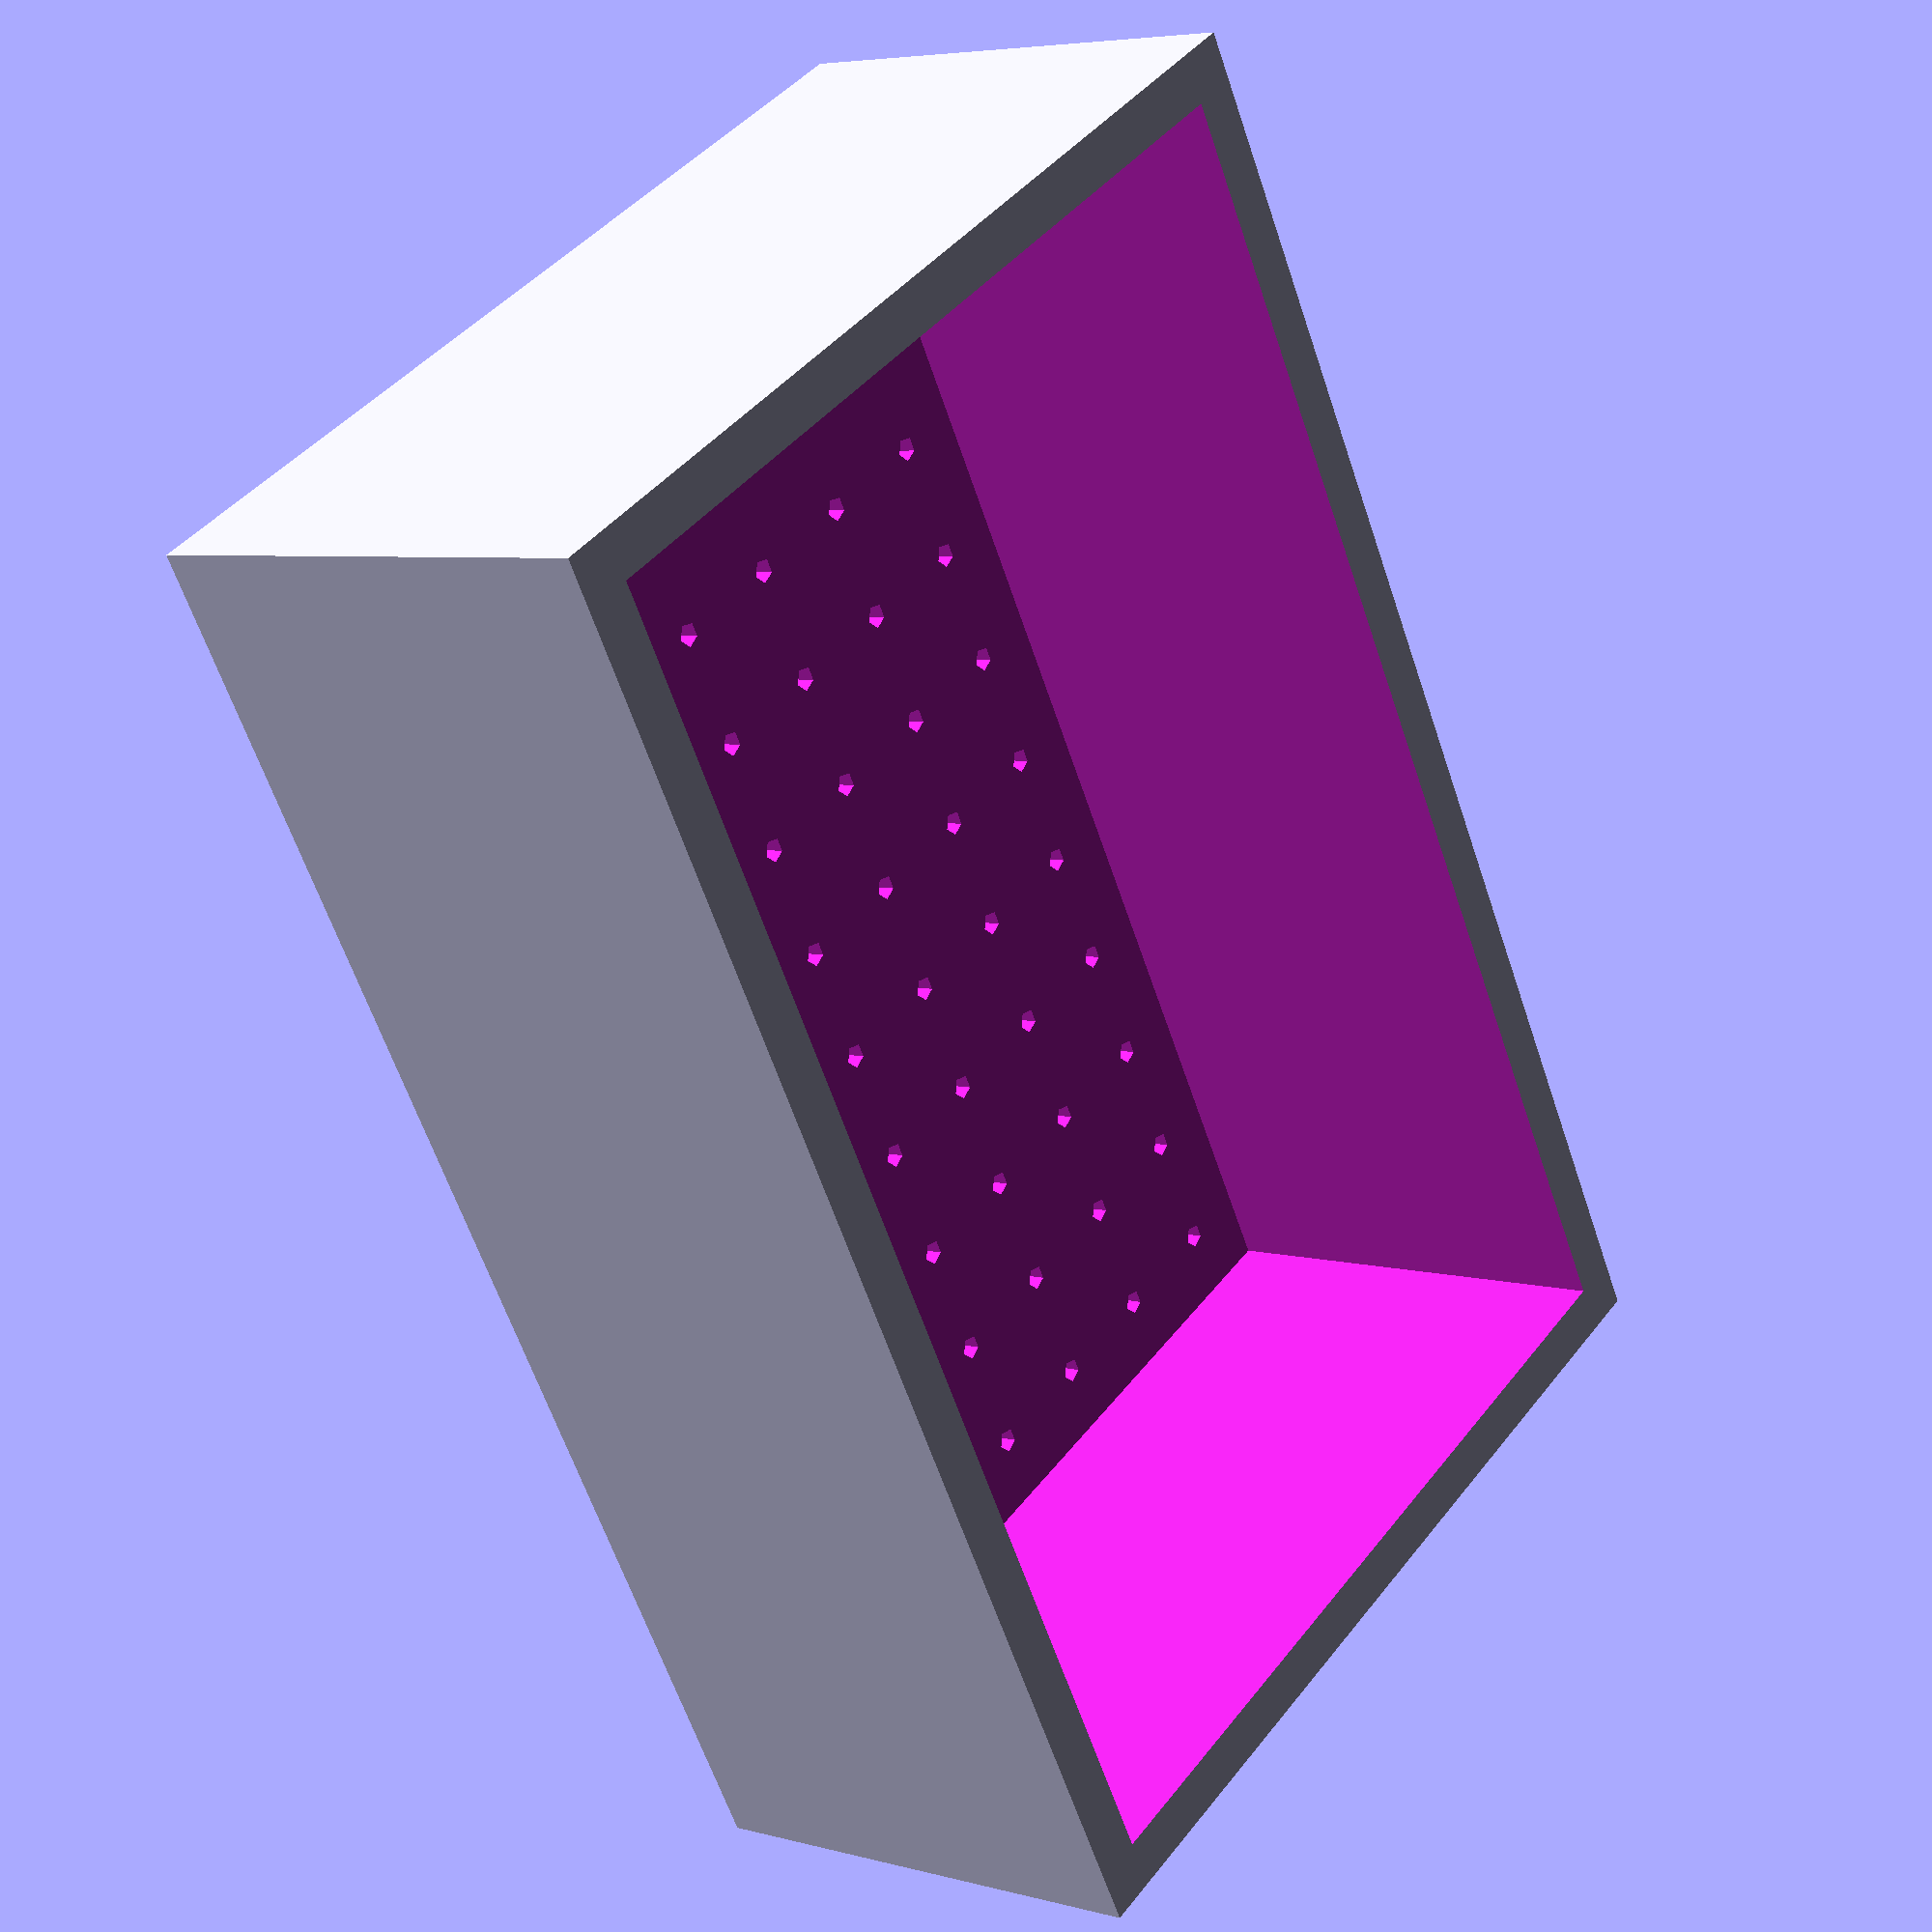
<openscad>
//width (in mm)
width = 40;

//length
length = 60;

//height
height = 20;

//wall thickness
wall = 2;

//pitch (hole spacing)
pitch = 5;

module pbox(w,l,h,wall,pitch){
    difference(){
        cube([w,l,h]);
        union(){
            translate([wall,wall,wall]) cube([w-2*wall,l-2*wall,h]);
            for (f=[0:l/pitch-2]){
                for (i=[0:w/pitch-2]){
                    translate([pitch*i+pitch,pitch*f+pitch,0]) cylinder(r=0.5,h=2*wall);
                }
            }
        }
    } 
}

pbox(width,length,height,wall,pitch);

</openscad>
<views>
elev=174.7 azim=330.6 roll=229.9 proj=p view=solid
</views>
